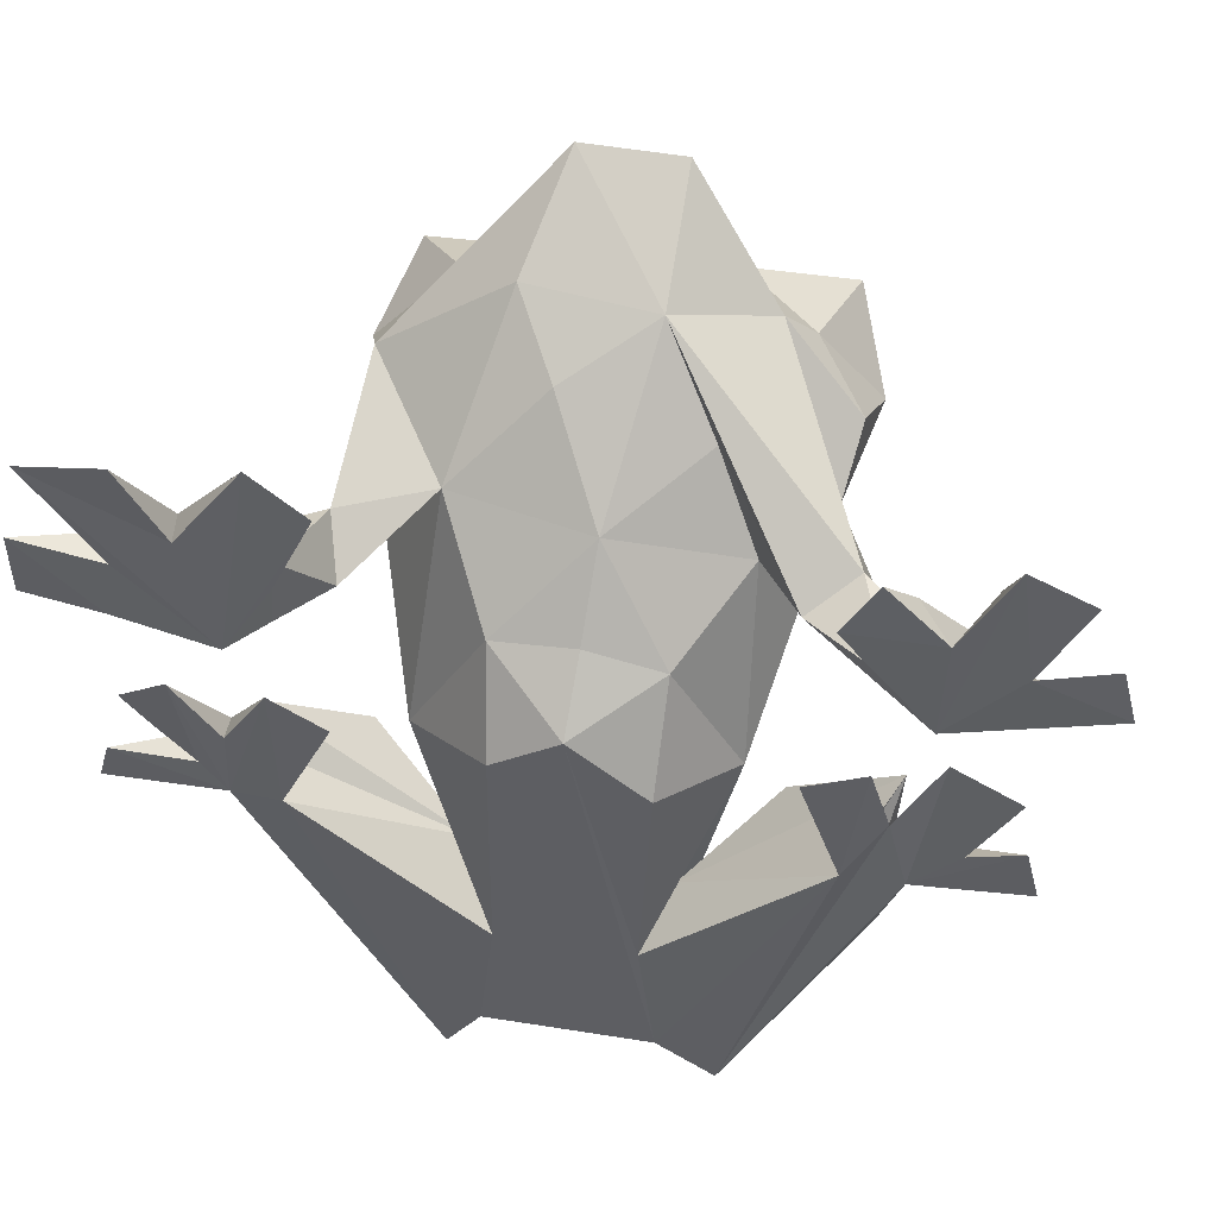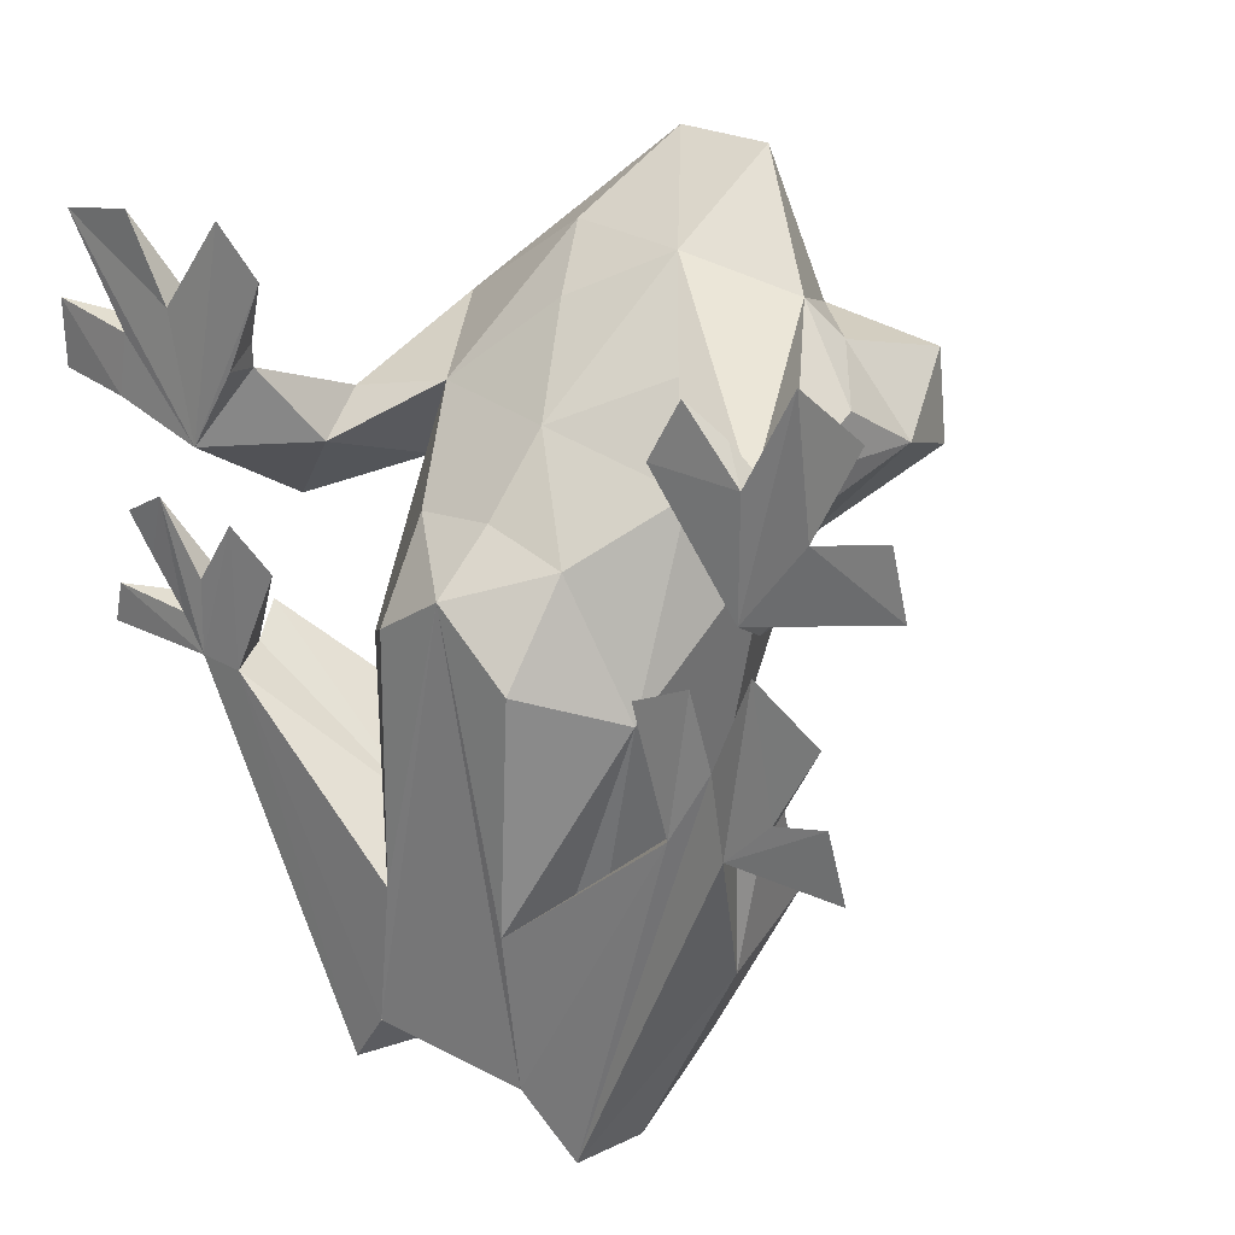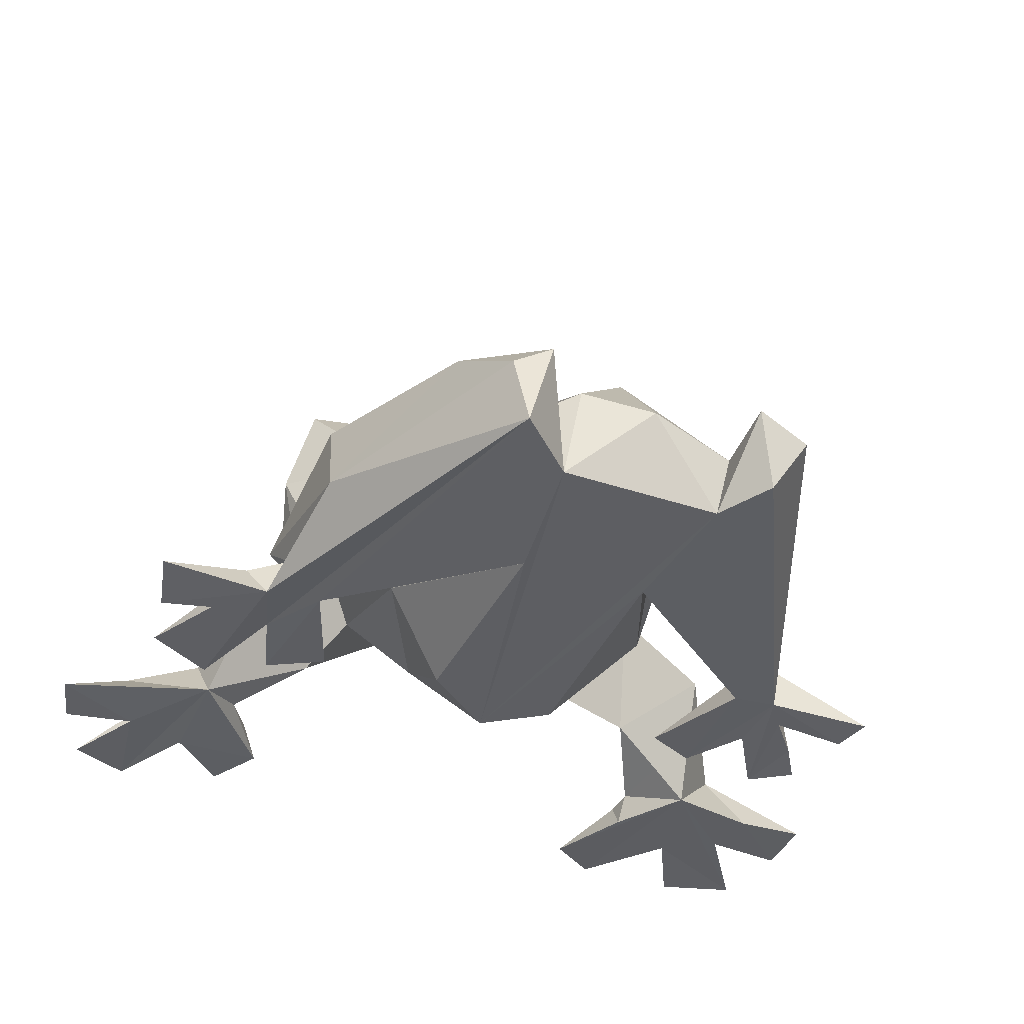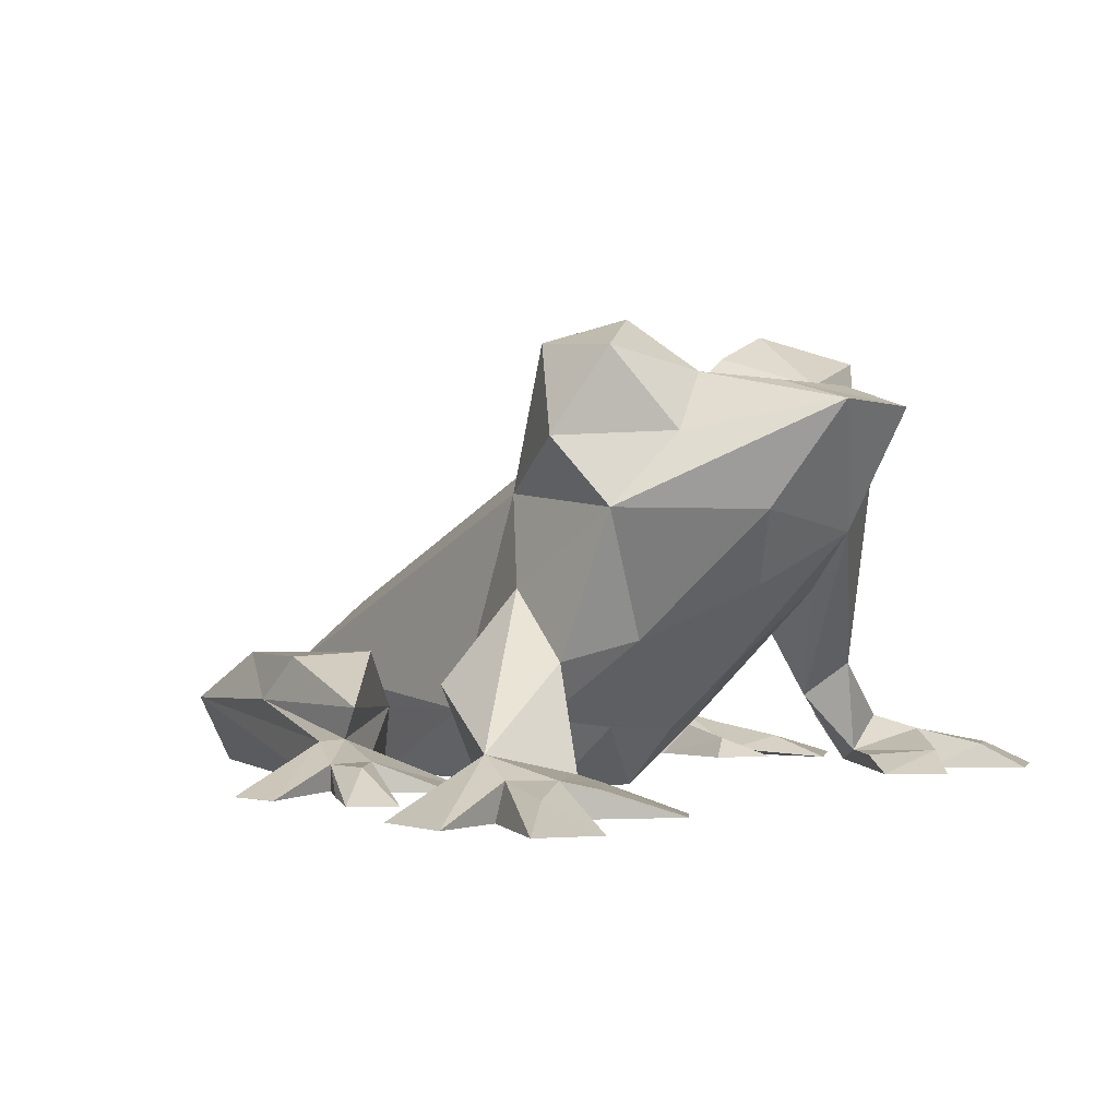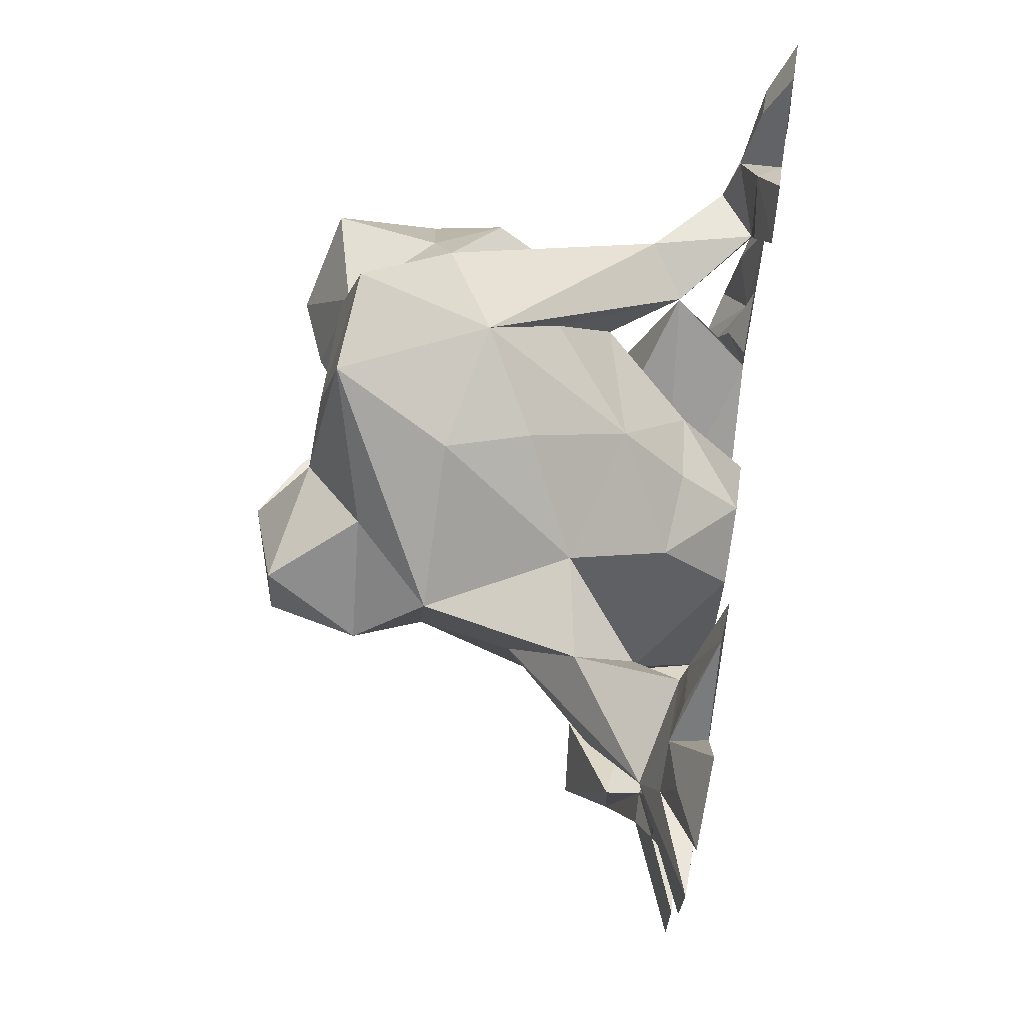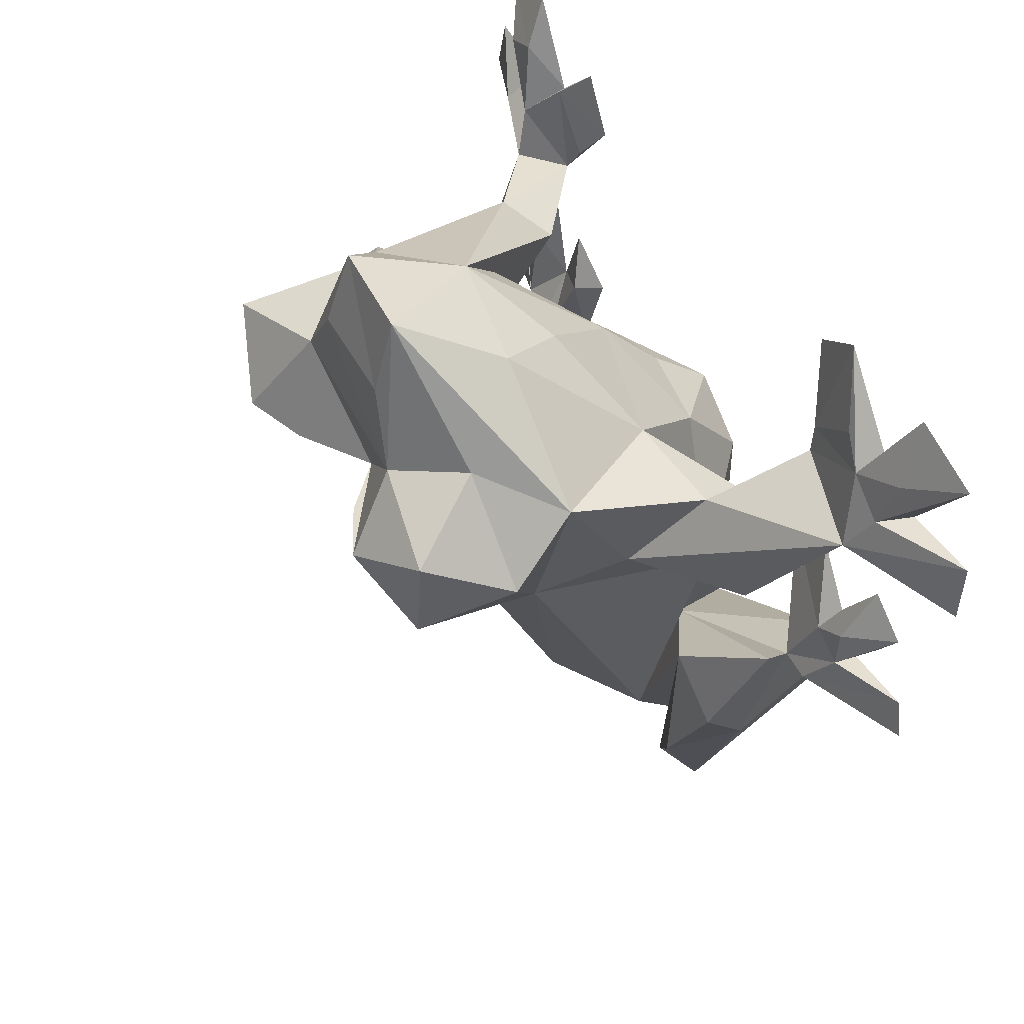
<metadata>
{"format":"obj","ext":"obj","renderer":"f3d","projection":"perspective","resolution":1024,"background":"white","views":[{"elev":49.1,"azim":9.3,"up":"+Z"},{"elev":24.6,"azim":39.4,"up":"+Z"},{"elev":-38.8,"azim":158.4,"up":"+Y"},{"elev":0.4,"azim":-48.6,"up":"+Y"},{"elev":67.3,"azim":-81.0,"up":"+Z"},{"elev":50.0,"azim":-118.2,"up":"+Z"}]}
</metadata>
<code>
o Lowpolyfrog_Lowpolyfrog.001
v 2.491 13.83 18.97
v 12.78 6.087 11.94
v 7.647 16.79 16.99
v 17.17 2.68 10.83
v 14.57 0.7217 11.13
v 17.72 1.968 13.62
v 20.49 -0.4293 13.63
v 21.29 1.234 11.71
v 22.84 -0.2007 18.44
v 20.79 1.131 16.51
v 18.78 1.174 17.41
v 19.52 -0.1577 20.03
v 25.17 -0.1961 11.4
v 24.33 -0.1954 14.62
v 16.78 -0.1215 8.85
v 16.96 -0.324 15.02
v 15.31 0.9753 16.47
v 13.78 -0.2447 18.27
v 13.32 0.6039 13.07
v 10.25 4.214 10.53
v 15.01 6.002 6.677
v 16.14 4.552 8.128
v 16.02 2.514 7.274
v 10.36 10.85 7.193
v 11.22 11.45 10.48
v 7.87 7.887 9.921
v 5.493 10.51 14.42
v 11.39 23.59 8.624
v 12.62 18.76 10.43
v 7.213 17.59 4.222
v 11.88 14.79 12.94
v 10.8 23.69 13.45
v -2.831 20.75 22.63
v 2.655 20.52 22.67
v 2.9 21.86 18.41
v -2.863 21.9 18.39
v 5.076 22.1 14.9
v -4.944 22.41 14.49
v 0.2361 21.07 9.084
v 8.117 3.823 -0.1341
v 0.7217 6.096 12.11
v 4.512 2.995 6.858
v 9.2 18.02 14.97
v 6.939 25.23 9.729
v 3.701 23.81 9.417
v 15.15 2.301 -2.336
v 16.38 -0.3 -2.431
v 15.1 2.568 -9.897
v 15.3 0.1834 1.35
v 17.75 0.953 2.915
v 17.45 1.611 -1.469
v 21.76 -0.2129 0.9827
v 22.58 0.09746 -2.554
v 14.21 -0.03098 5.135
v 12.69 1.075 2.561
v 13.23 -0.2016 -2.565
v 10.99 0.02651 3.535
v 14.27 1.613 -1.26
v 21.27 -0.2075 4.564
v 18.93 -0.2604 0.2418
v 17.62 -0.1937 6.759
v 6.56 4.954 -22.31
v 8.769 3.651 -21.95
v 7.87 -0.1694 -22
v 4.663 -0.5371 -18.98
v 15.82 4.308 -0.007956
v 6.456 3.722 -18.01
v 9.999 7.015 -5.693
v 5.065 3.186 -9.711
v 10.21 7.195 -17.23
v 14.73 7.771 -8.003
v 3.914 4.647 -19.88
v 7.926 10.48 -6.551
v -0.1958 9.439 -16.35
v -0.2247 3.933 -20.62
v 3.726 -0.6876 -10.89
v 4.345 -0.727 1.885
v -12.05 7.004 10.89
v -18.59 2.681 11.61
v -13.21 1.389 13.09
v -12.9 1.06 14.48
v -15.73 1.059 16.82
v -13.47 -0.2278 20.58
v -10.56 -0.4585 18.25
v -24.85 -0.3363 14.58
v -24.9 -0.2184 10.91
v -20.66 -0.5619 10.47
v -17.32 1.529 15.44
v -19.54 1.595 13.89
v -20.1 0.8544 16.75
v -15.42 -0.6786 9.087
v -19.26 -0.6207 20.16
v -23.73 -0.3925 19.35
v -14.82 5.733 4.913
v -11.18 3.921 9.061
v -13.61 1.315 9.076
v -10.62 10.81 6.513
v -6.965 8.023 12.05
v -9.31 15.93 5.07
v -10.96 23.83 8.633
v -6.083 18.04 4.319
v -11.55 15.09 13.87
v -2.191 10.96 16.47
v -4.563 15.02 18.91
v -8.262 3.823 -0.1341
v -2.83 23.6 9.82
v -6.373 25.31 10.67
v -10.97 -0.2485 3.491
v -15.11 2.475 -2.149
v -16.4 1.542 1.254
v -18.19 1.436 -0.019
v -16.82 2.443 -2.355
v -18.25 1.422 2.457
v -18.61 -0.3657 5.644
v -21.09 -0.2636 4.217
v -16.42 -0.08364 -2.416
v -22.88 -0.1044 -2.376
v -13.76 -0.2518 -2.425
v -16.27 -0.09511 1.725
v -13.98 -0.07164 5.223
v -22.21 -0.2021 -0.07126
v -22.21 -0.202 -0.06815
v -10.95 7.093 -4.418
v -14.12 6.798 -7.427
v -15.82 4.308 -0.6576
v -4.549 -0.5367 -18.79
v -6.51 -0.3821 -21.79
v -5.768 4.331 -22.54
v -9.051 3.653 -21.57
v -13.98 4.253 -10.17
v -5.303 3.109 -19.29
v -5.439 3.484 -8.527
v -9.943 6.653 -15.68
v -4.941 5.634 -17.4
v -3.64 -0.6625 -10.85
v -3.493 -0.638 2.984
v -4.071 2.99 7.626
v -8.128 19.12 15.72
v -12.66 18.84 10.69
v -10.93 23.55 13.32
v 12.03 -0.3275 15.08
v 0.1647 -0.6704 5.401
v -12.8 -0.5335 13.42
v -20.14 -0.4646 13.78
v -17.04 -0.4173 15.68
v -22.22 -0.2056 -0.06827
v -17.77 -0.04761 -0.443
v -19.75 -0.06359 2.041
v 0.4034 2.644 8.255
f 1 2 3
f 4 2 5
f 4 6 7
f 7 8 4
f 4 5 6
f 9 10 11
f 9 11 12
f 13 8 14
f 7 14 8
f 8 13 15
f 16 6 17
f 16 17 18
f 5 19 17
f 5 17 6
f 8 15 4
f 5 20 15
f 6 10 9
f 6 9 7
f 16 12 11
f 16 11 6
f 21 22 23
f 24 21 20
f 21 25 2
f 20 26 24
f 25 21 24
f 26 20 27
f 20 1 27
f 2 1 20
f 25 3 2
f 15 20 21
f 15 21 23
f 5 2 20
f 2 4 22
f 2 22 21
f 28 29 30
f 24 29 25
f 29 24 30
f 29 31 25
f 28 32 29
f 33 1 34
f 35 36 34
f 3 37 34
f 34 37 35
f 1 3 34
f 36 35 38
f 38 35 37
f 37 39 38
f 24 26 40
f 26 41 42
f 26 27 41
f 43 32 37
f 44 30 45
f 46 47 48
f 49 50 51
f 47 46 51
f 52 53 51
f 51 53 47
f 51 46 49
f 54 49 55
f 56 57 55
f 56 55 58
f 57 54 55
f 59 60 51
f 49 61 50
f 52 51 60
f 62 63 64
f 62 64 65
f 56 46 66
f 48 64 63
f 62 65 67
f 68 69 66
f 48 63 70
f 68 70 62
f 70 71 48
f 62 67 68
f 66 46 48
f 67 72 68
f 56 58 66
f 56 66 69
f 30 73 74
f 73 72 74
f 73 40 72
f 72 75 74
f 76 69 40
f 40 69 72
f 67 65 72
f 75 72 65
f 72 69 68
f 76 56 69
f 40 77 76
f 74 39 30
f 73 30 24
f 24 40 73
f 26 42 40
f 28 30 44
f 3 31 43
f 3 25 31
f 44 32 28
f 32 44 37
f 29 32 43
f 43 37 3
f 29 43 31
f 68 66 71
f 62 70 63
f 66 48 71
f 71 70 68
f 37 44 45
f 37 45 39
f 78 79 80
f 81 82 83
f 81 83 84
f 85 79 86
f 87 86 79
f 88 79 89
f 89 90 88
f 91 87 79
f 79 85 89
f 92 90 93
f 79 94 91
f 95 80 96
f 95 94 97
f 97 98 95
f 95 98 78
f 94 95 96
f 94 96 91
f 95 78 80
f 97 79 78
f 94 79 97
f 99 100 101
f 102 99 97
f 1 103 41
f 33 104 1
f 33 102 104
f 102 78 98
f 36 38 33
f 36 33 34
f 105 98 97
f 39 101 106
f 107 101 100
f 108 109 110
f 111 109 112
f 110 113 114
f 115 113 111
f 55 49 58
f 116 117 112
f 110 109 111
f 108 118 109
f 110 119 120
f 108 110 120
f 114 119 110
f 112 121 122
f 112 122 111
f 123 124 125
f 126 127 128
f 128 127 129
f 109 130 112
f 131 126 128
f 125 132 123
f 133 129 130
f 130 129 112
f 116 112 129
f 128 133 123
f 130 124 133
f 116 129 127
f 109 132 125
f 123 131 128
f 130 109 125
f 123 134 131
f 75 131 134
f 134 99 74
f 134 105 99
f 105 135 136
f 134 74 75
f 75 65 126
f 105 132 135
f 134 132 105
f 75 126 131
f 109 118 132
f 123 132 134
f 132 118 135
f 101 39 74
f 101 74 99
f 97 99 105
f 105 136 137
f 98 137 41
f 107 38 39
f 107 39 106
f 78 102 97
f 138 102 33
f 99 139 100
f 99 102 139
f 140 138 38
f 138 140 139
f 138 139 102
f 139 140 100
f 38 107 140
f 107 100 140
f 33 38 138
f 129 133 128
f 124 130 125
f 123 133 124
f 18 141 16
f 13 7 15
f 16 141 15
f 53 52 47
f 52 60 47
f 47 49 64
f 61 49 47
f 56 54 57
f 65 142 126
f 87 85 86
f 111 113 110
f 143 81 84
f 127 118 116
f 87 91 144
f 91 93 144
f 120 119 116
f 119 114 116
f 108 120 118
f 7 13 14
f 12 7 9
f 12 15 7
f 141 19 5
f 141 5 15
f 16 15 12
f 64 49 56
f 76 65 56
f 61 60 59
f 61 47 60
f 49 54 56
f 56 65 64
f 142 65 76
f 85 87 144
f 93 91 145
f 93 145 92
f 80 81 143
f 80 143 91
f 114 113 115
f 117 116 146
f 120 116 118
f 135 126 142
f 118 127 126
f 118 126 135
f 48 47 64
f 93 90 89
f 88 82 81
f 88 81 80
f 88 90 92
f 144 93 89
f 144 89 85
f 91 88 145
f 88 92 145
f 91 143 84
f 91 84 83
f 83 82 88
f 83 88 145
f 83 145 91
f 116 147 146
f 114 115 148
f 49 46 58
f 148 147 114
f 147 116 114
f 111 147 148
f 111 148 115
f 122 146 147
f 122 147 111
f 112 117 121
f 122 121 146
f 50 61 59
f 51 50 59
f 23 22 4
f 23 4 15
f 41 137 149
f 137 98 105
f 40 42 77
f 41 103 98
f 41 27 1
f 1 104 103
f 104 98 103
f 104 102 98
f 41 149 42
f 149 137 142
f 96 80 91
f 136 135 142
f 137 136 142
f 76 77 142
f 42 142 77
f 42 149 142
f 88 80 79
f 11 10 6
f 17 19 141
f 17 141 18
f 45 30 39
f 106 101 107

</code>
